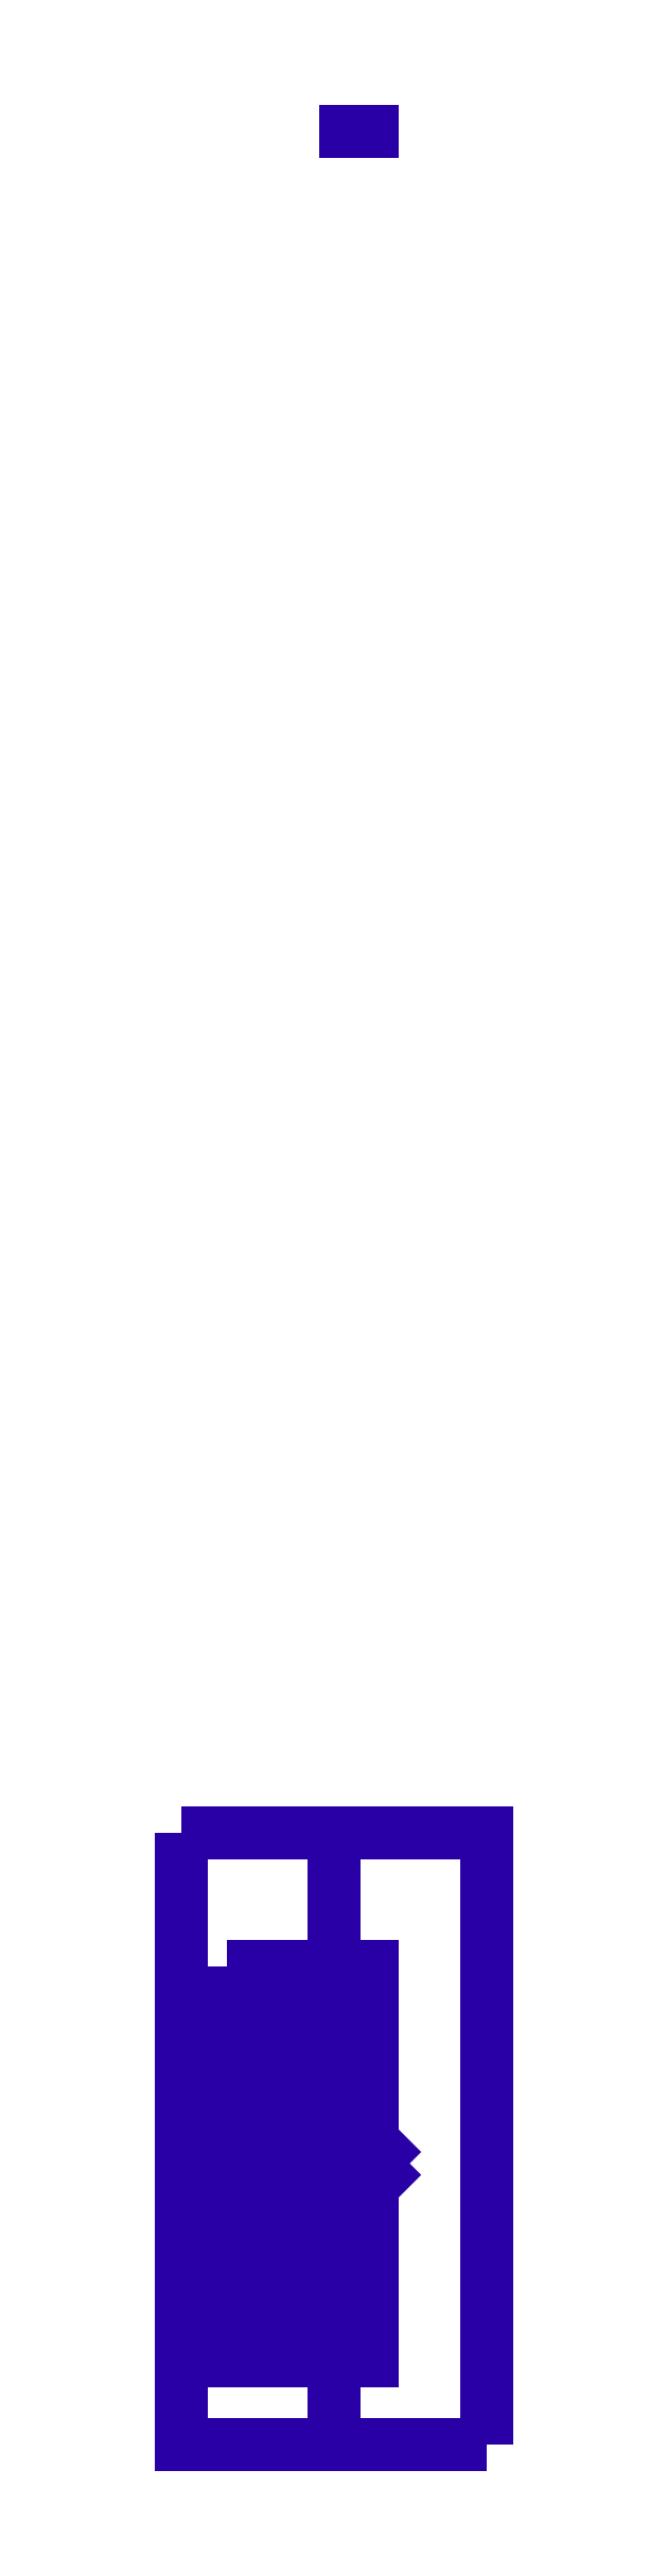
<metadata>
{"format":"dxf","ext":"dxf","renderer":"ezdxf+matplotlib","layout":"modelspace","background":"white","min_lineweight":24,"dpi":150}
</metadata>
<code>
0
SECTION
2
ENTITIES
0
POLYLINE
8
COMMENT
66
     1
10
0
20
0
30
0
70
     1
0
VERTEX
8
COMMENT
10
2850
20
-3500
30
0
0
VERTEX
8
COMMENT
10
4700
20
-3500
30
0
0
VERTEX
8
COMMENT
10
4700
20
-1.38e+04
30
0
0
VERTEX
8
COMMENT
10
2850
20
-1.38e+04
30
0
0
SEQEND
8
COMMENT
0
POLYLINE
8
COMMENT
66
     1
10
0
20
0
30
0
70
     1
0
VERTEX
8
COMMENT
10
1.085e+04
20
-3500
30
0
0
VERTEX
8
COMMENT
10
1.27e+04
20
-3500
30
0
0
VERTEX
8
COMMENT
10
1.27e+04
20
-1.38e+04
30
0
0
VERTEX
8
COMMENT
10
1.085e+04
20
-1.38e+04
30
0
0
SEQEND
8
COMMENT
0
POLYLINE
8
COMMENT
66
     1
10
0
20
0
30
0
70
     1
0
VERTEX
8
COMMENT
10
2850
20
1.25e+04
30
0
0
VERTEX
8
COMMENT
10
4700
20
1.25e+04
30
0
0
VERTEX
8
COMMENT
10
4700
20
2200
30
0
0
VERTEX
8
COMMENT
10
2850
20
2200
30
0
0
SEQEND
8
COMMENT
0
POLYLINE
8
COMMENT
66
     1
10
0
20
0
30
0
70
     1
0
VERTEX
8
COMMENT
10
1.085e+04
20
1.25e+04
30
0
0
VERTEX
8
COMMENT
10
1.27e+04
20
1.25e+04
30
0
0
VERTEX
8
COMMENT
10
1.27e+04
20
2200
30
0
0
VERTEX
8
COMMENT
10
1.085e+04
20
2200
30
0
0
SEQEND
8
COMMENT
0
POLYLINE
8
COMMENT
66
     1
10
0
20
0
30
0
70
     1
0
VERTEX
8
COMMENT
10
2850
20
2.85e+04
30
0
0
VERTEX
8
COMMENT
10
4700
20
2.85e+04
30
0
0
VERTEX
8
COMMENT
10
4700
20
1.82e+04
30
0
0
VERTEX
8
COMMENT
10
2850
20
1.82e+04
30
0
0
SEQEND
8
COMMENT
0
POLYLINE
8
COMMENT
66
     1
10
0
20
0
30
0
70
     1
0
VERTEX
8
COMMENT
10
1.085e+04
20
2.85e+04
30
0
0
VERTEX
8
COMMENT
10
1.27e+04
20
2.85e+04
30
0
0
VERTEX
8
COMMENT
10
1.27e+04
20
1.82e+04
30
0
0
VERTEX
8
COMMENT
10
1.085e+04
20
1.82e+04
30
0
0
SEQEND
8
COMMENT
0
POLYLINE
8
COMMENT
66
     1
10
0
20
0
30
0
70
     1
0
VERTEX
8
COMMENT
10
2850
20
4.45e+04
30
0
0
VERTEX
8
COMMENT
10
4700
20
4.45e+04
30
0
0
VERTEX
8
COMMENT
10
4700
20
3.42e+04
30
0
0
VERTEX
8
COMMENT
10
2850
20
3.42e+04
30
0
0
SEQEND
8
COMMENT
0
POLYLINE
8
COMMENT
66
     1
10
0
20
0
30
0
70
     1
0
VERTEX
8
COMMENT
10
1.085e+04
20
4.45e+04
30
0
0
VERTEX
8
COMMENT
10
1.27e+04
20
4.45e+04
30
0
0
VERTEX
8
COMMENT
10
1.27e+04
20
3.42e+04
30
0
0
VERTEX
8
COMMENT
10
1.085e+04
20
3.42e+04
30
0
0
SEQEND
8
COMMENT
0
POLYLINE
8
COMMENT
66
     1
10
0
20
0
30
0
70
     1
0
VERTEX
8
COMMENT
10
2850
20
6.05e+04
30
0
0
VERTEX
8
COMMENT
10
4700
20
6.05e+04
30
0
0
VERTEX
8
COMMENT
10
4700
20
5.02e+04
30
0
0
VERTEX
8
COMMENT
10
2850
20
5.02e+04
30
0
0
SEQEND
8
COMMENT
0
POLYLINE
8
COMMENT
66
     1
10
0
20
0
30
0
70
     1
0
VERTEX
8
COMMENT
10
1.085e+04
20
6.05e+04
30
0
0
VERTEX
8
COMMENT
10
1.27e+04
20
6.05e+04
30
0
0
VERTEX
8
COMMENT
10
1.27e+04
20
5.02e+04
30
0
0
VERTEX
8
COMMENT
10
1.085e+04
20
5.02e+04
30
0
0
SEQEND
8
COMMENT
0
POLYLINE
8
COMMENT
66
     1
10
0
20
0
30
0
70
     1
0
VERTEX
8
COMMENT
10
2850
20
7.65e+04
30
0
0
VERTEX
8
COMMENT
10
4700
20
7.65e+04
30
0
0
VERTEX
8
COMMENT
10
4700
20
6.62e+04
30
0
0
VERTEX
8
COMMENT
10
2850
20
6.62e+04
30
0
0
SEQEND
8
COMMENT
0
POLYLINE
8
COMMENT
66
     1
10
0
20
0
30
0
70
     1
0
VERTEX
8
COMMENT
10
1.085e+04
20
7.65e+04
30
0
0
VERTEX
8
COMMENT
10
1.27e+04
20
7.65e+04
30
0
0
VERTEX
8
COMMENT
10
1.27e+04
20
6.62e+04
30
0
0
VERTEX
8
COMMENT
10
1.085e+04
20
6.62e+04
30
0
0
SEQEND
8
COMMENT
0
POLYLINE
8
COMMENT
66
     1
10
0
20
0
30
0
70
     1
0
VERTEX
8
COMMENT
10
2850
20
9.25e+04
30
0
0
VERTEX
8
COMMENT
10
4700
20
9.25e+04
30
0
0
VERTEX
8
COMMENT
10
4700
20
8.22e+04
30
0
0
VERTEX
8
COMMENT
10
2850
20
8.22e+04
30
0
0
SEQEND
8
COMMENT
0
POLYLINE
8
COMMENT
66
     1
10
0
20
0
30
0
70
     1
0
VERTEX
8
COMMENT
10
1.085e+04
20
9.25e+04
30
0
0
VERTEX
8
COMMENT
10
1.27e+04
20
9.25e+04
30
0
0
VERTEX
8
COMMENT
10
1.27e+04
20
8.22e+04
30
0
0
VERTEX
8
COMMENT
10
1.085e+04
20
8.22e+04
30
0
0
SEQEND
8
COMMENT
0
POLYLINE
8
COMMENT
66
     1
10
0
20
0
30
0
70
     1
0
VERTEX
8
COMMENT
10
2850
20
1.085e+05
30
0
0
VERTEX
8
COMMENT
10
4700
20
1.085e+05
30
0
0
VERTEX
8
COMMENT
10
4700
20
9.82e+04
30
0
0
VERTEX
8
COMMENT
10
2850
20
9.82e+04
30
0
0
SEQEND
8
COMMENT
0
POLYLINE
8
COMMENT
66
     1
10
0
20
0
30
0
70
     1
0
VERTEX
8
COMMENT
10
1.085e+04
20
1.085e+05
30
0
0
VERTEX
8
COMMENT
10
1.27e+04
20
1.085e+05
30
0
0
VERTEX
8
COMMENT
10
1.27e+04
20
9.82e+04
30
0
0
VERTEX
8
COMMENT
10
1.085e+04
20
9.82e+04
30
0
0
SEQEND
8
COMMENT
0
POLYLINE
8
COMMENT
66
     1
10
0
20
0
30
0
70
     1
0
VERTEX
8
COMMENT
10
1.6e+04
20
1.12e+05
30
0
0
VERTEX
8
COMMENT
10
0
20
1.12e+05
30
0
0
VERTEX
8
COMMENT
10
0
20
-1.6e+04
30
0
0
VERTEX
8
COMMENT
10
1.6e+04
20
-1.6e+04
30
0
0
SEQEND
8
COMMENT
0
LINE
8
SIMPLE
10
4312
20
4.45e+04
30
0
11
5000
21
4.45e+04
31
0
0
INSERT
8
SIMPLE
2
DSP
10
0
20
0
30
0
0
ENDSEC
0
EOF

</code>
